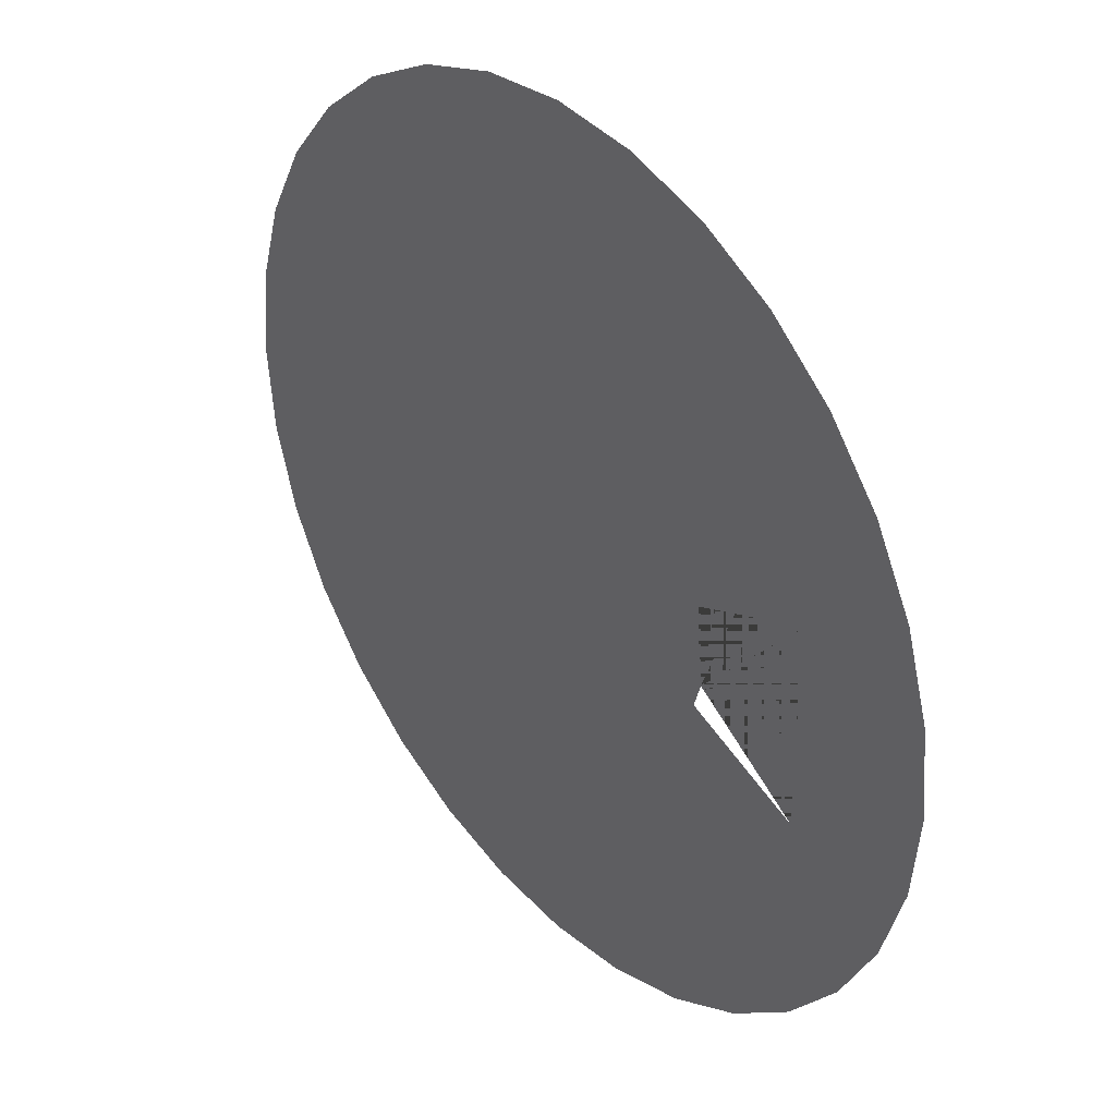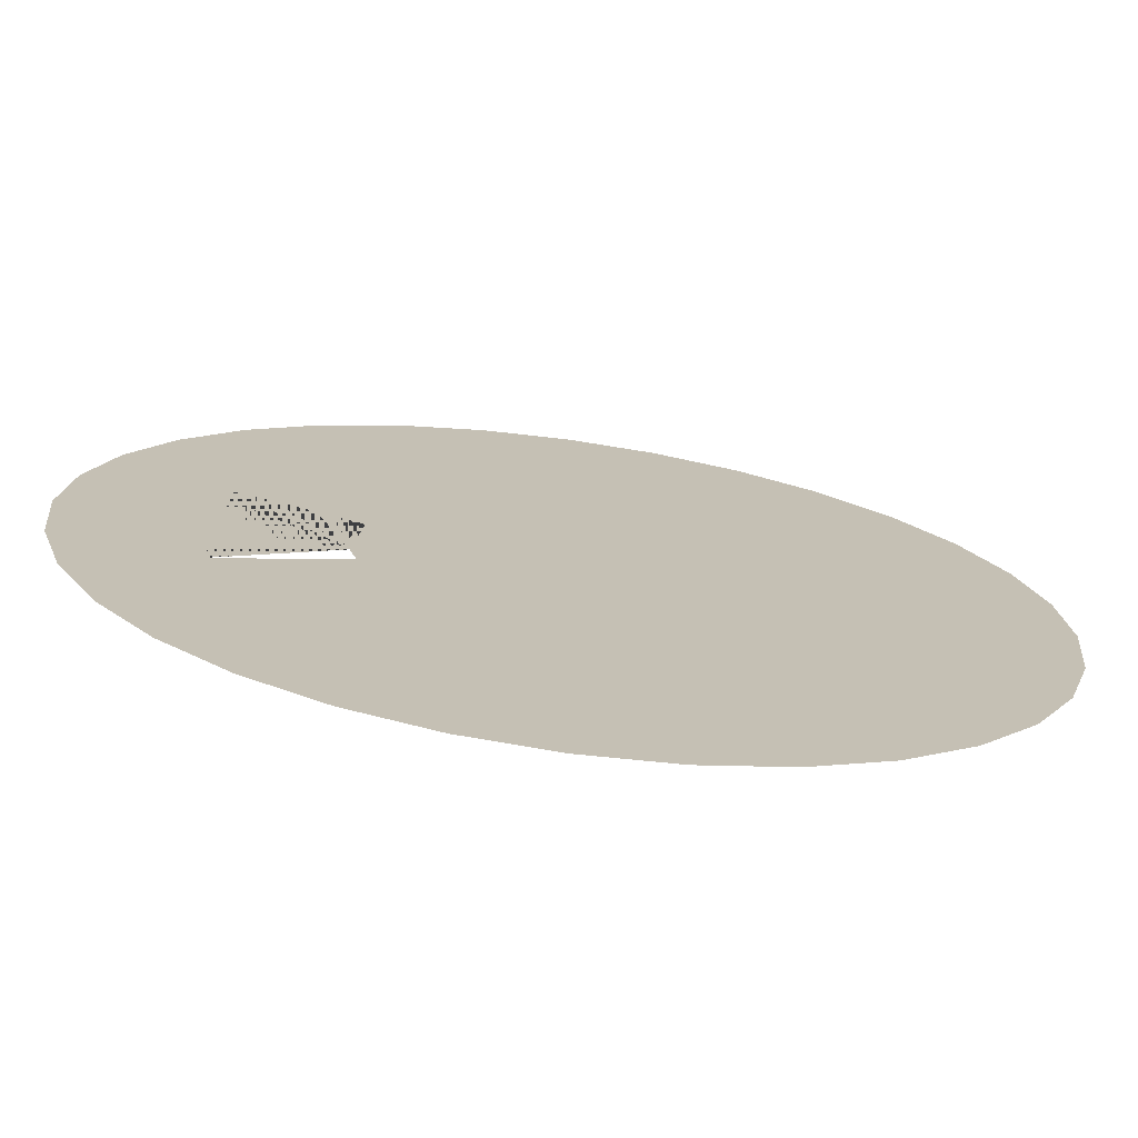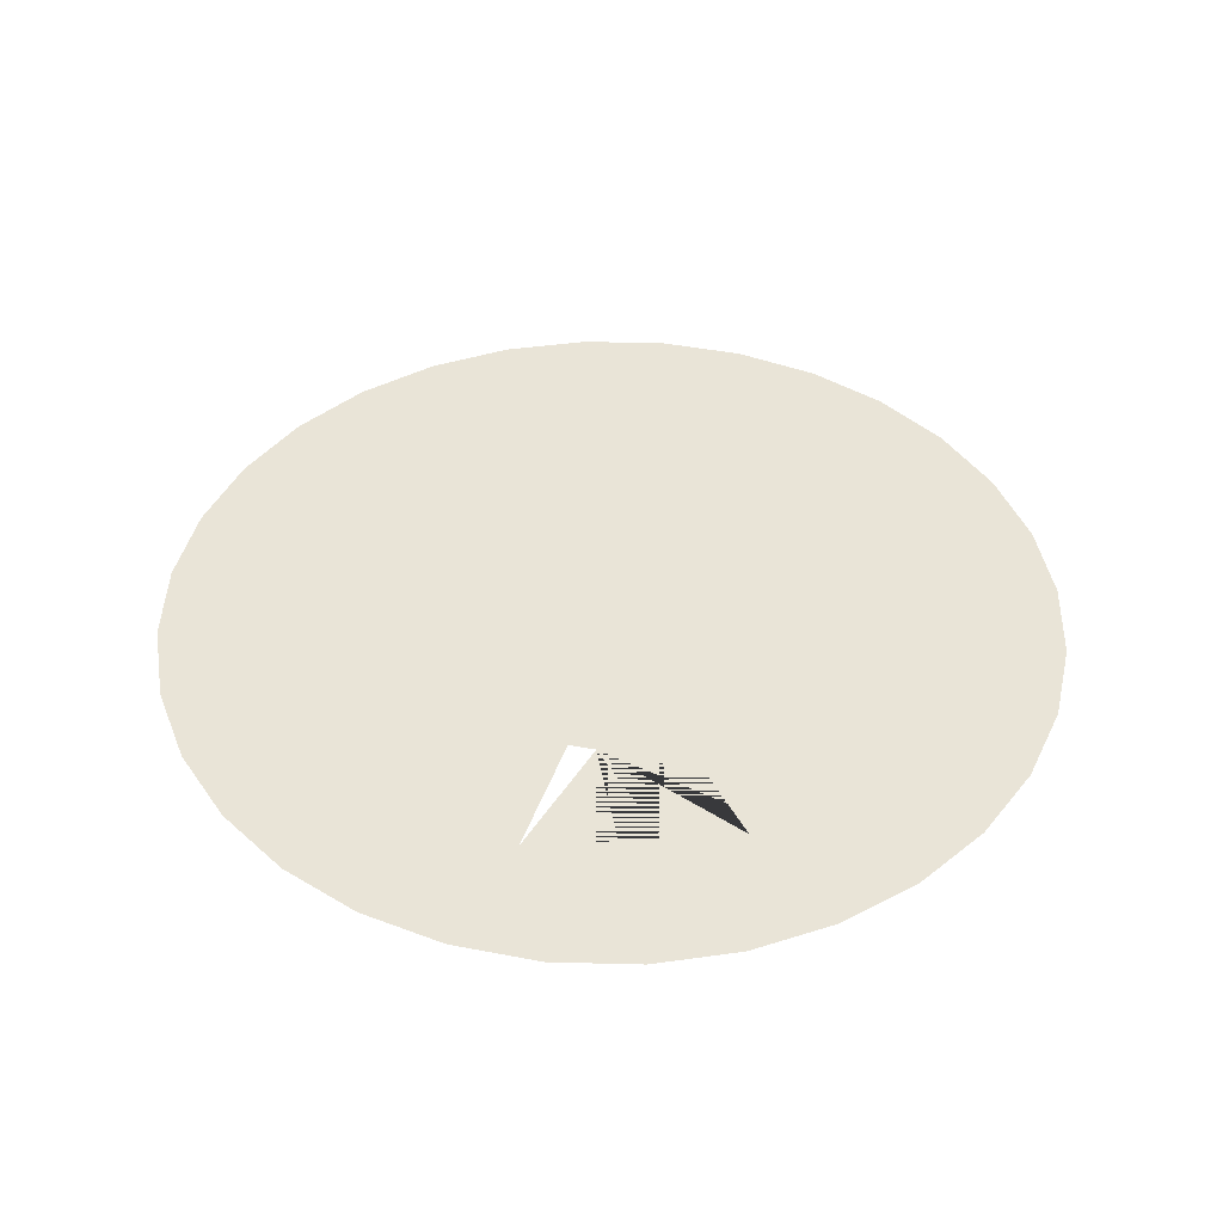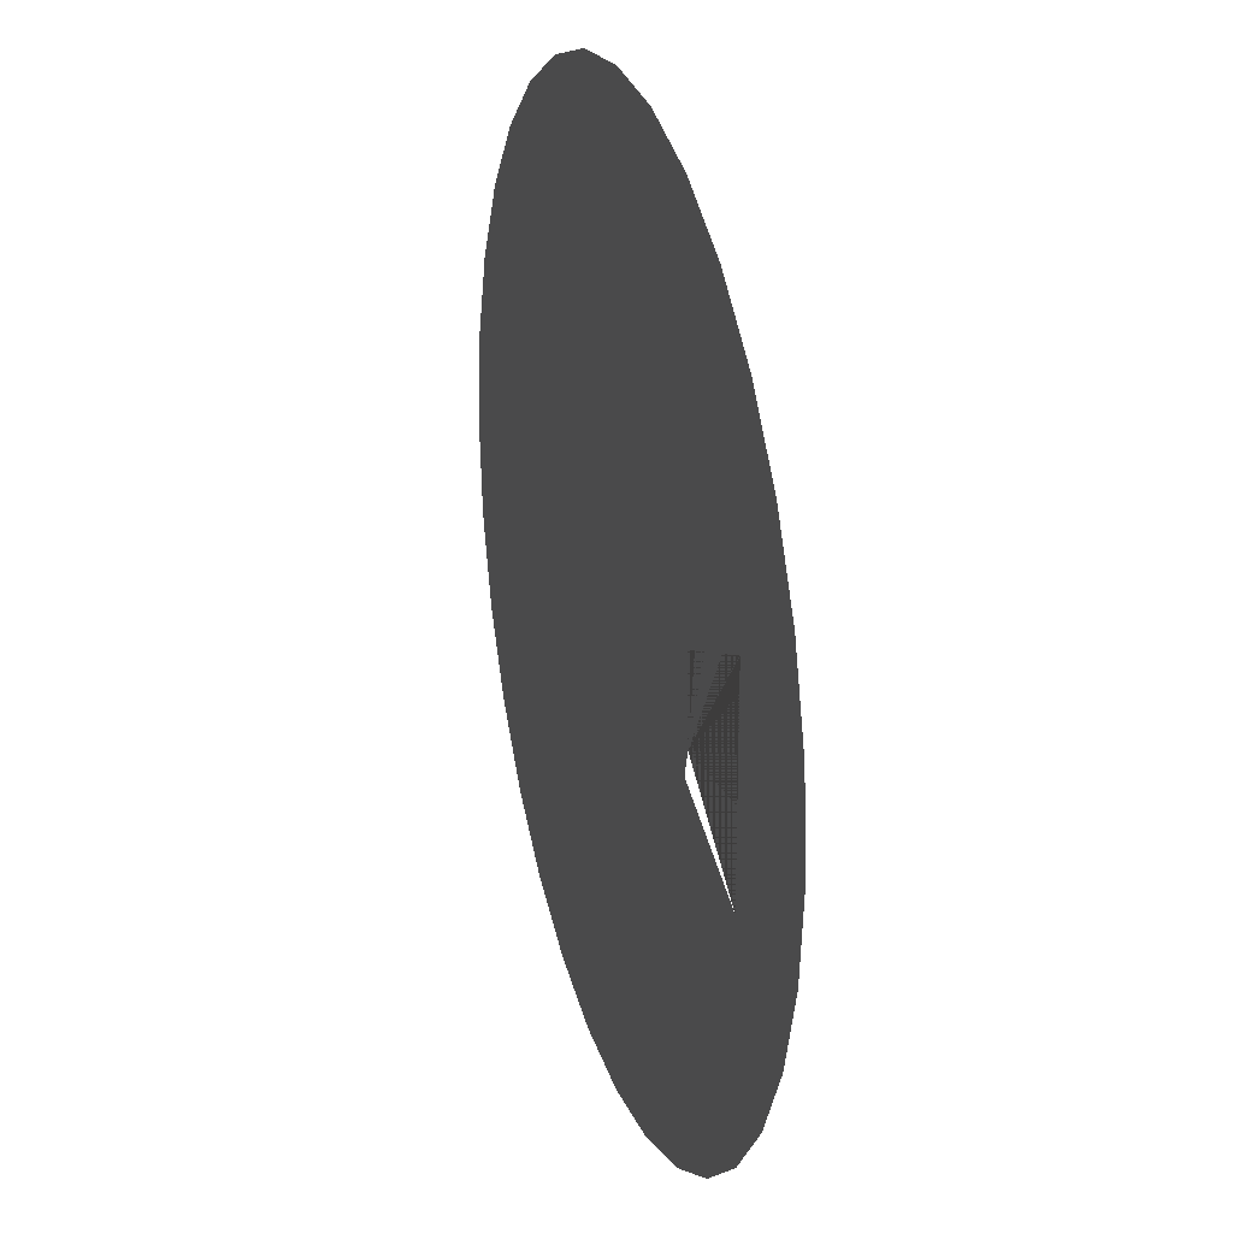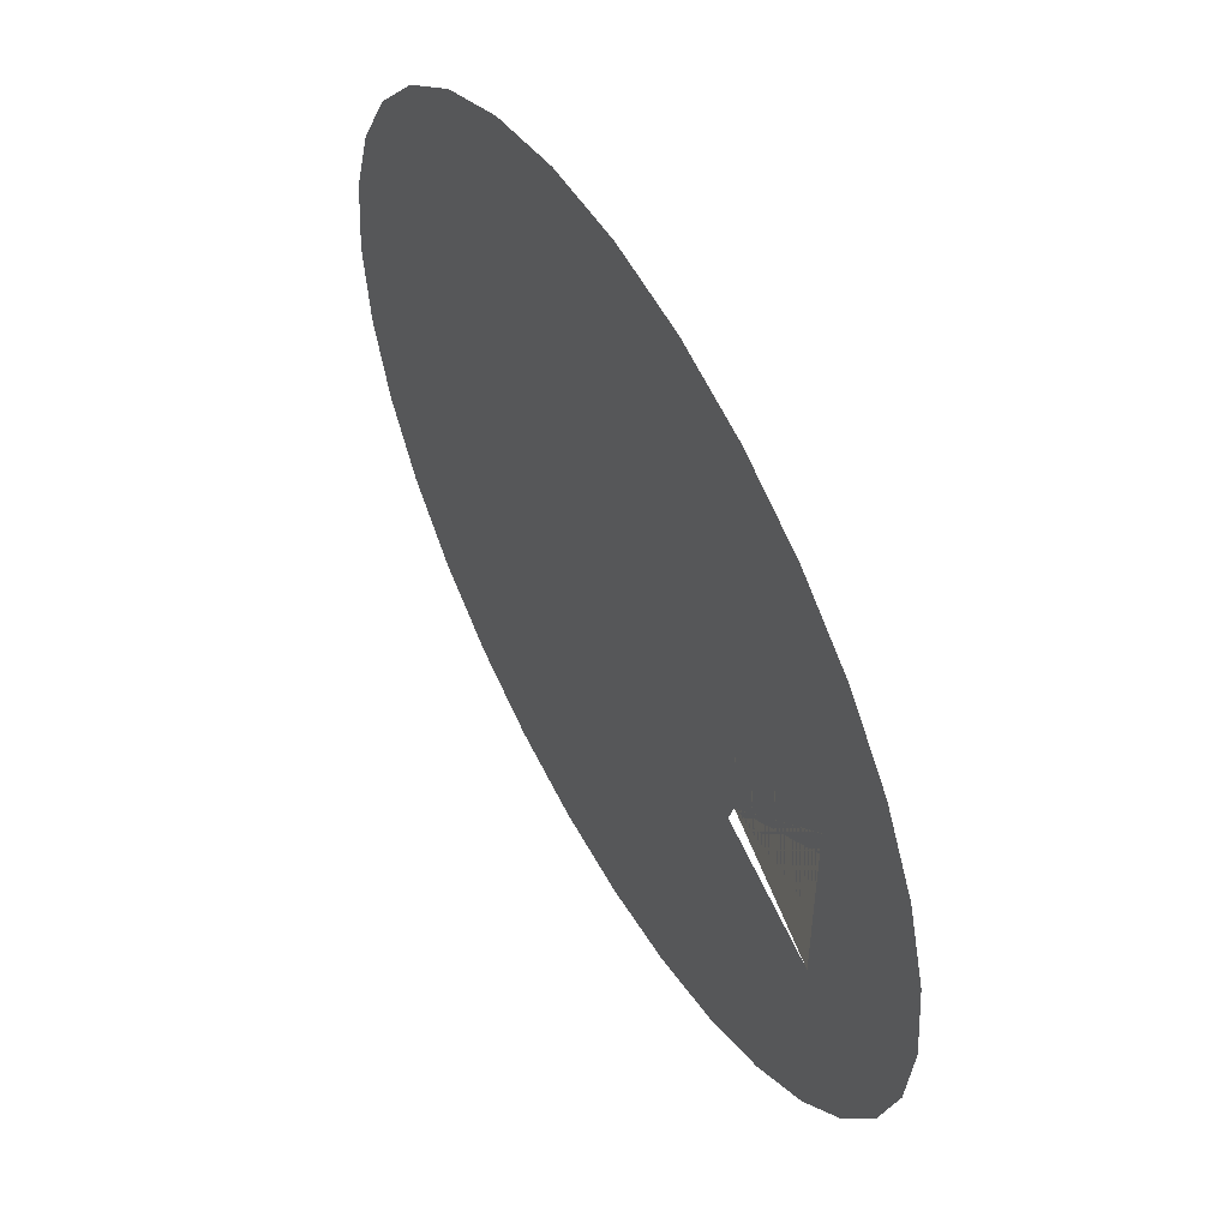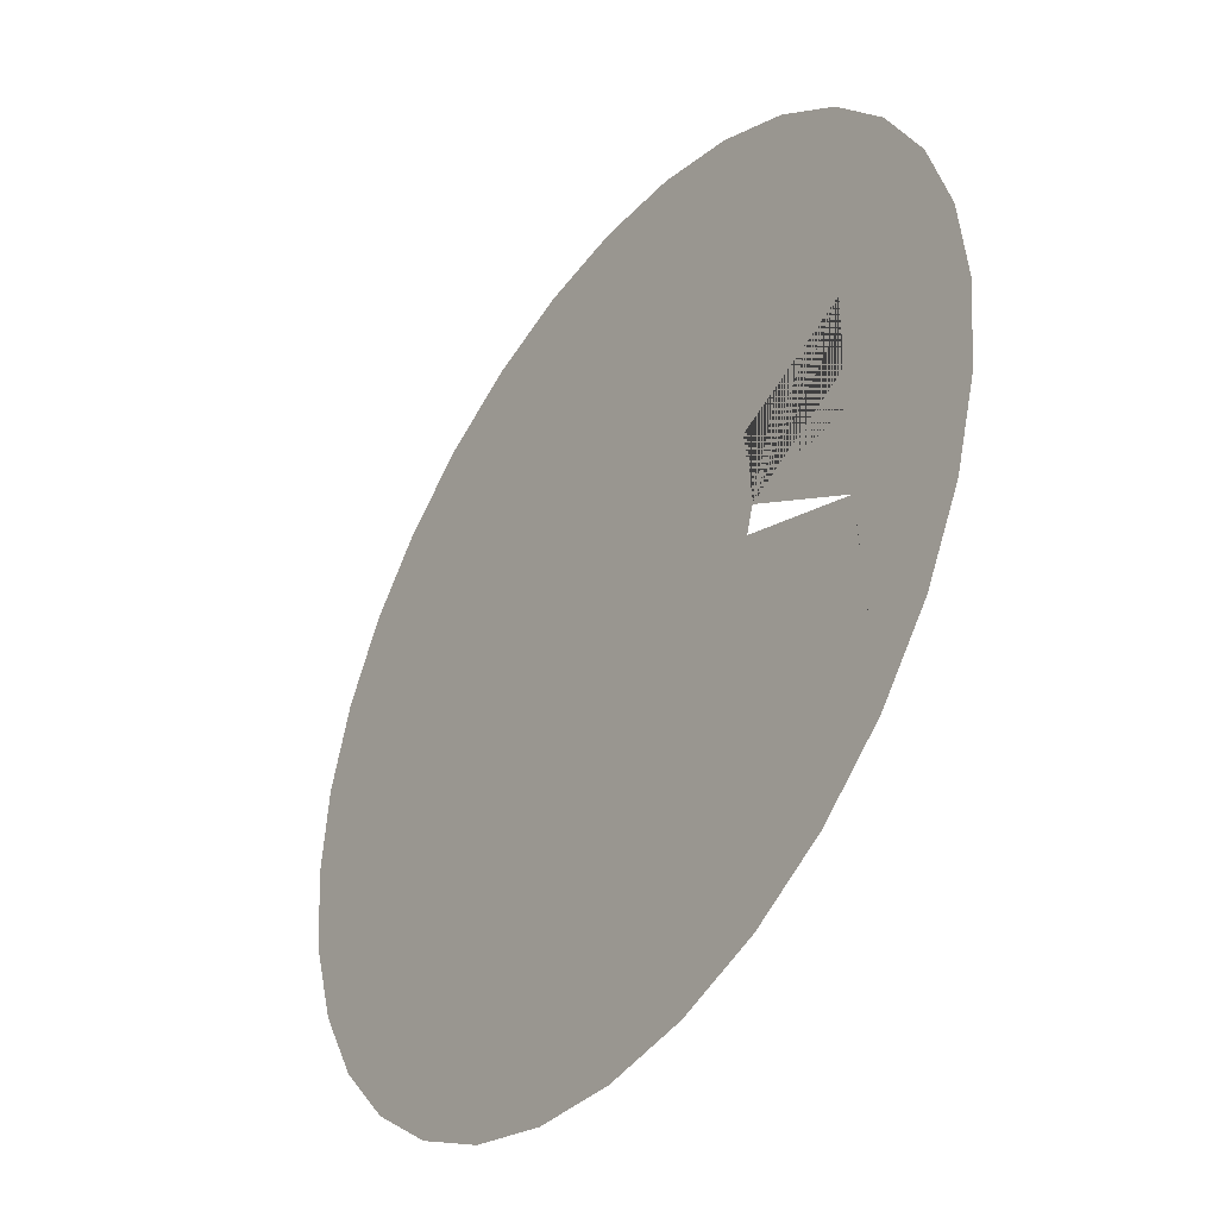
<metadata>
{"format":"obj","ext":"obj","renderer":"f3d","projection":"perspective","resolution":1024,"background":"white","views":[{"elev":36.5,"azim":-129.8,"up":"+Z"},{"elev":-72.9,"azim":-7.9,"up":"+Z"},{"elev":42.8,"azim":-93.9,"up":"+Y"},{"elev":24.7,"azim":-106.5,"up":"+Z"},{"elev":55.4,"azim":-119.6,"up":"+Z"},{"elev":-40.8,"azim":-125.5,"up":"+Z"}]}
</metadata>
<code>
o canon_laser_ground
v 1.75 23.23 -7.705
v 3.224 23.23 -7.258
v 4.582 23.23 -6.532
v 5.773 23.23 -5.555
v 6.75 23.23 -4.365
v 7.476 23.23 -3.006
v 7.923 23.23 -1.533
v 8.074 23.23 0
v 7.923 23.23 1.533
v 7.476 23.23 3.006
v 6.75 23.23 4.365
v 5.773 23.23 5.555
v 4.582 23.23 6.532
v 3.224 23.23 7.258
v 1.75 23.23 7.705
v 0.2173 23.23 7.856
v -1.315 23.23 7.705
v -2.789 23.23 7.258
v -4.147 23.23 6.532
v -5.338 23.23 5.555
v -6.315 23.23 4.365
v -5.127 23.23 -1.832
v -7.041 23.23 3.006
v -7.488 23.23 1.533
v -7.639 23.23 -1e-06
v -7.488 23.23 -1.533
v -7.041 23.23 -3.006
v -6.315 23.23 -4.365
v -5.338 23.23 -5.555
v -4.147 23.23 -6.532
v -2.789 23.23 -7.258
v -1.315 23.23 -7.705
v 0.2173 23.23 -7.856
v -5.125 23.23 1.832
v -5.123 23.23 1.829
v -5.123 23.23 -1.829
v -5.125 23.23 -1.832
v -5.115 23.23 1.827
v -5.123 23.23 1.83
v -5.123 23.23 1.829
v -5.123 23.23 -1.83
v -5.123 23.23 -1.829
v -3.145 23.23 0
v -2.959 23.23 0.9337
v -2.959 23.23 -0.9337
v -3.098 23.23 0.476
v -3.098 23.23 -0.476
f 42 41 37
f 47 43 46 44 38 34 39 40 35 36 25 24 23 21 20 19 18 17 16 15 14 13 12 11 10 9 8 7 6 5 4 3 2 1 33 45
f 29 28 27 26 25 36 42 37 41 45 33 32 31 30
f 22 37 41
f 22 41 37

</code>
